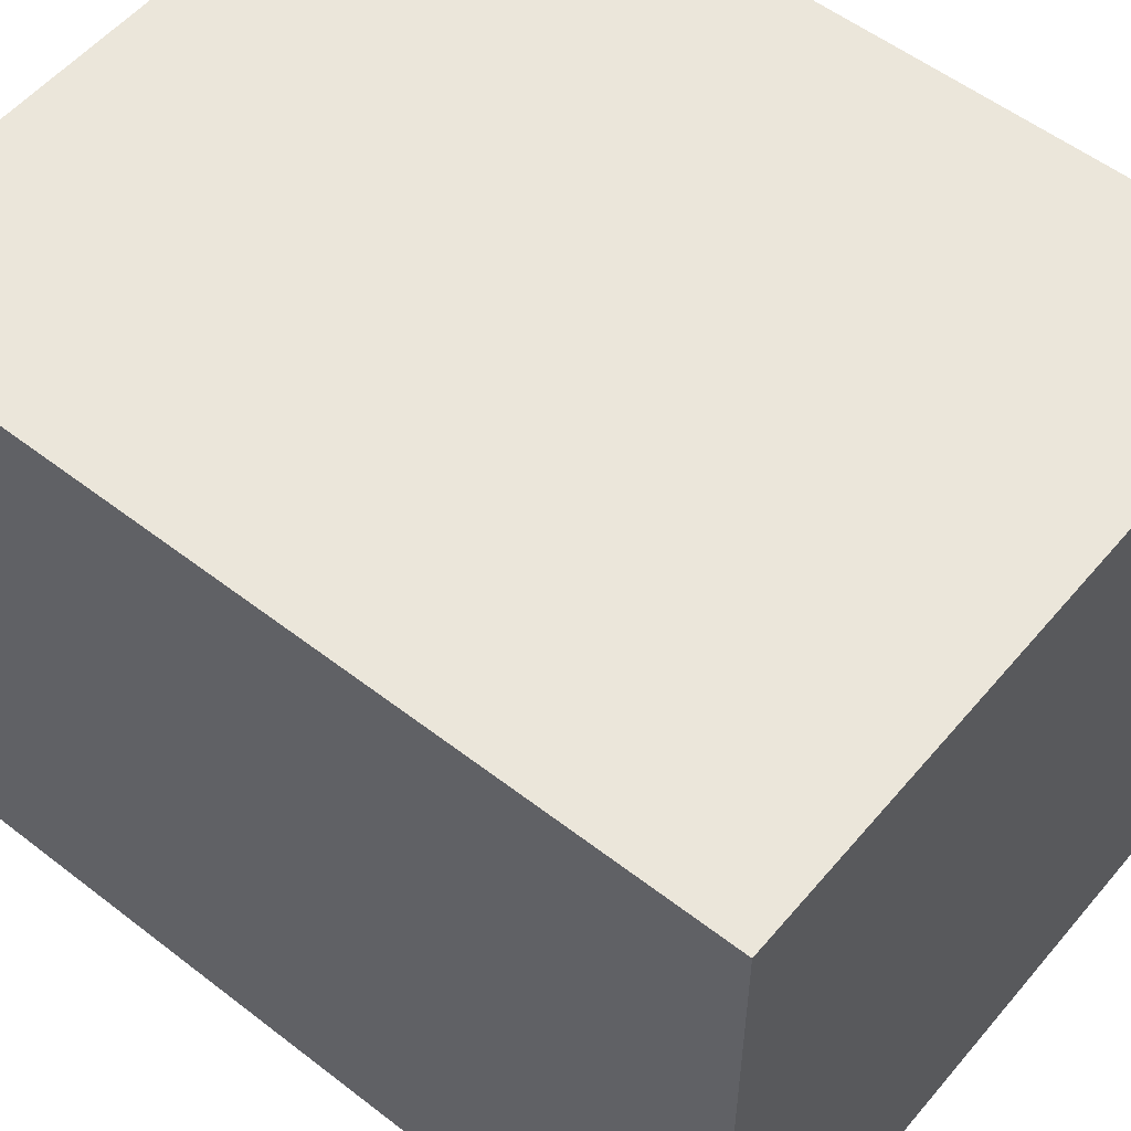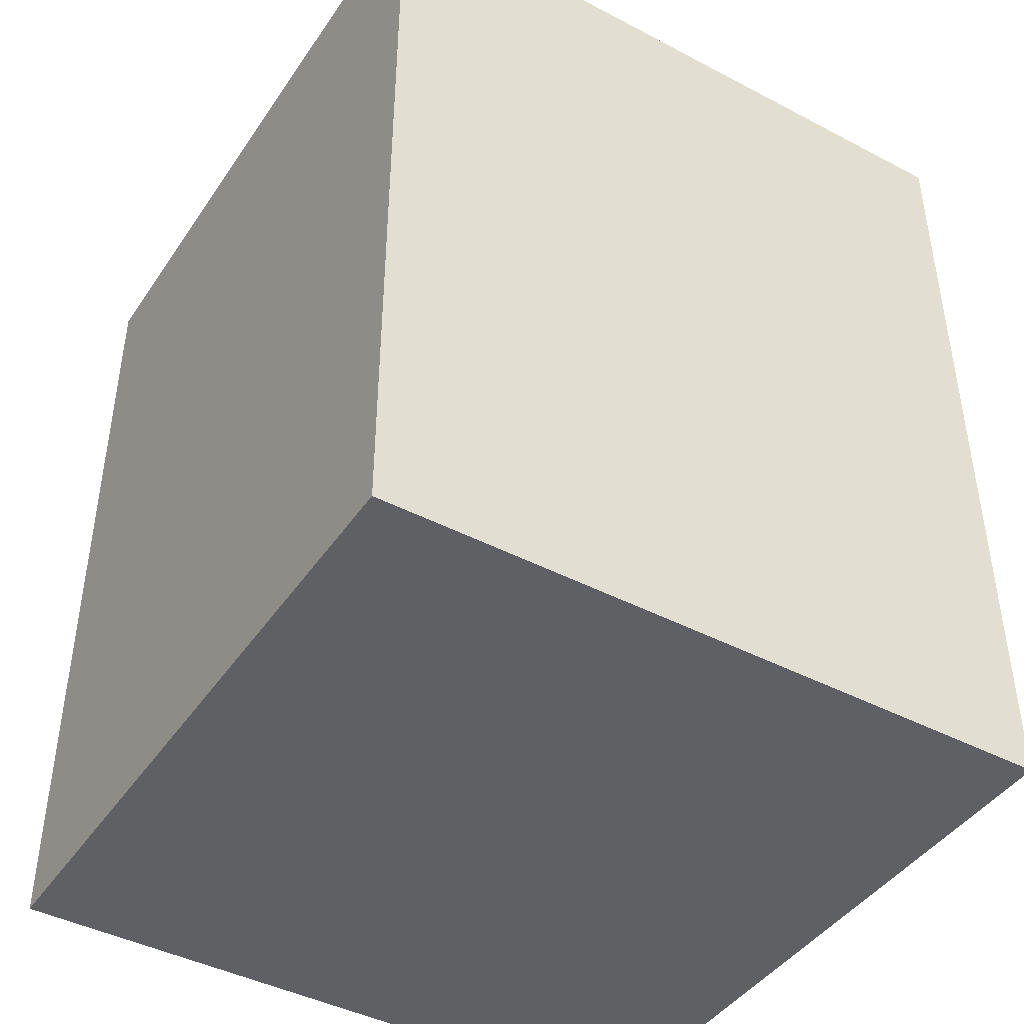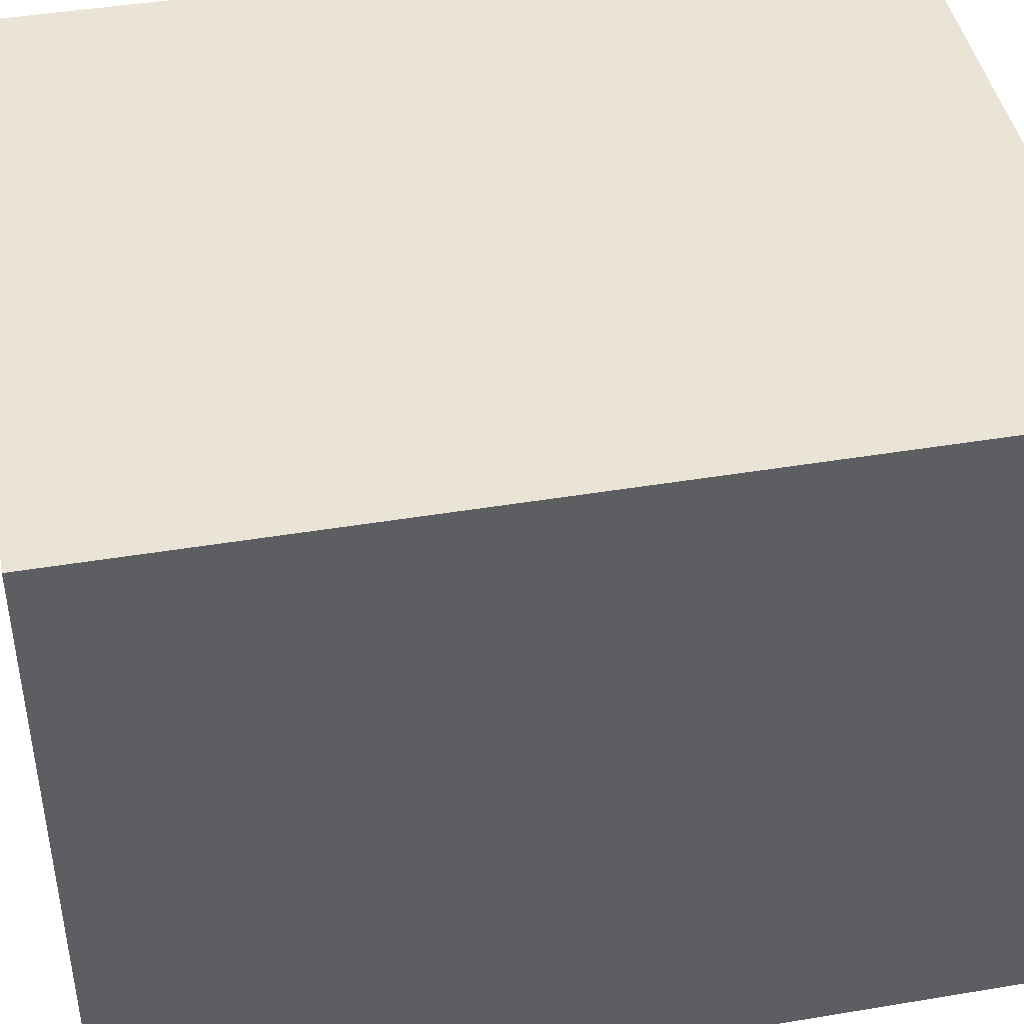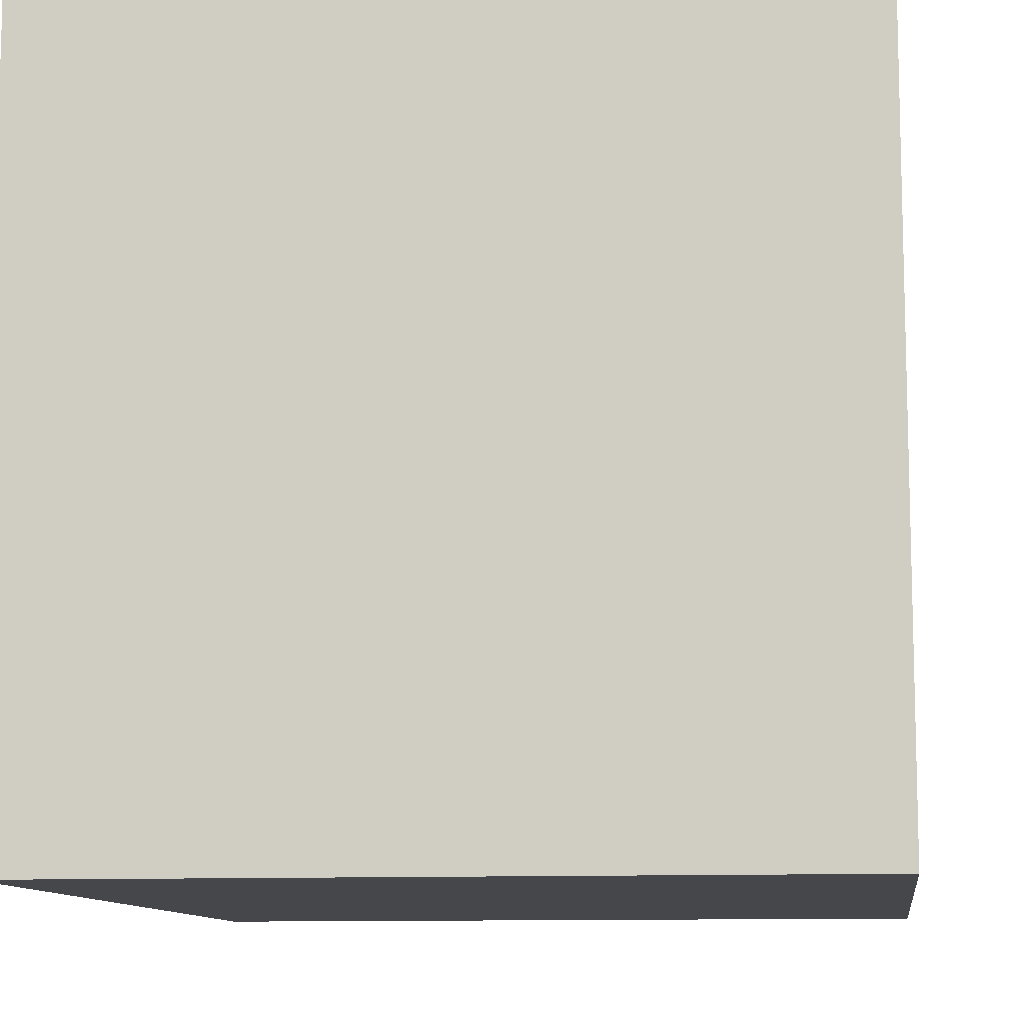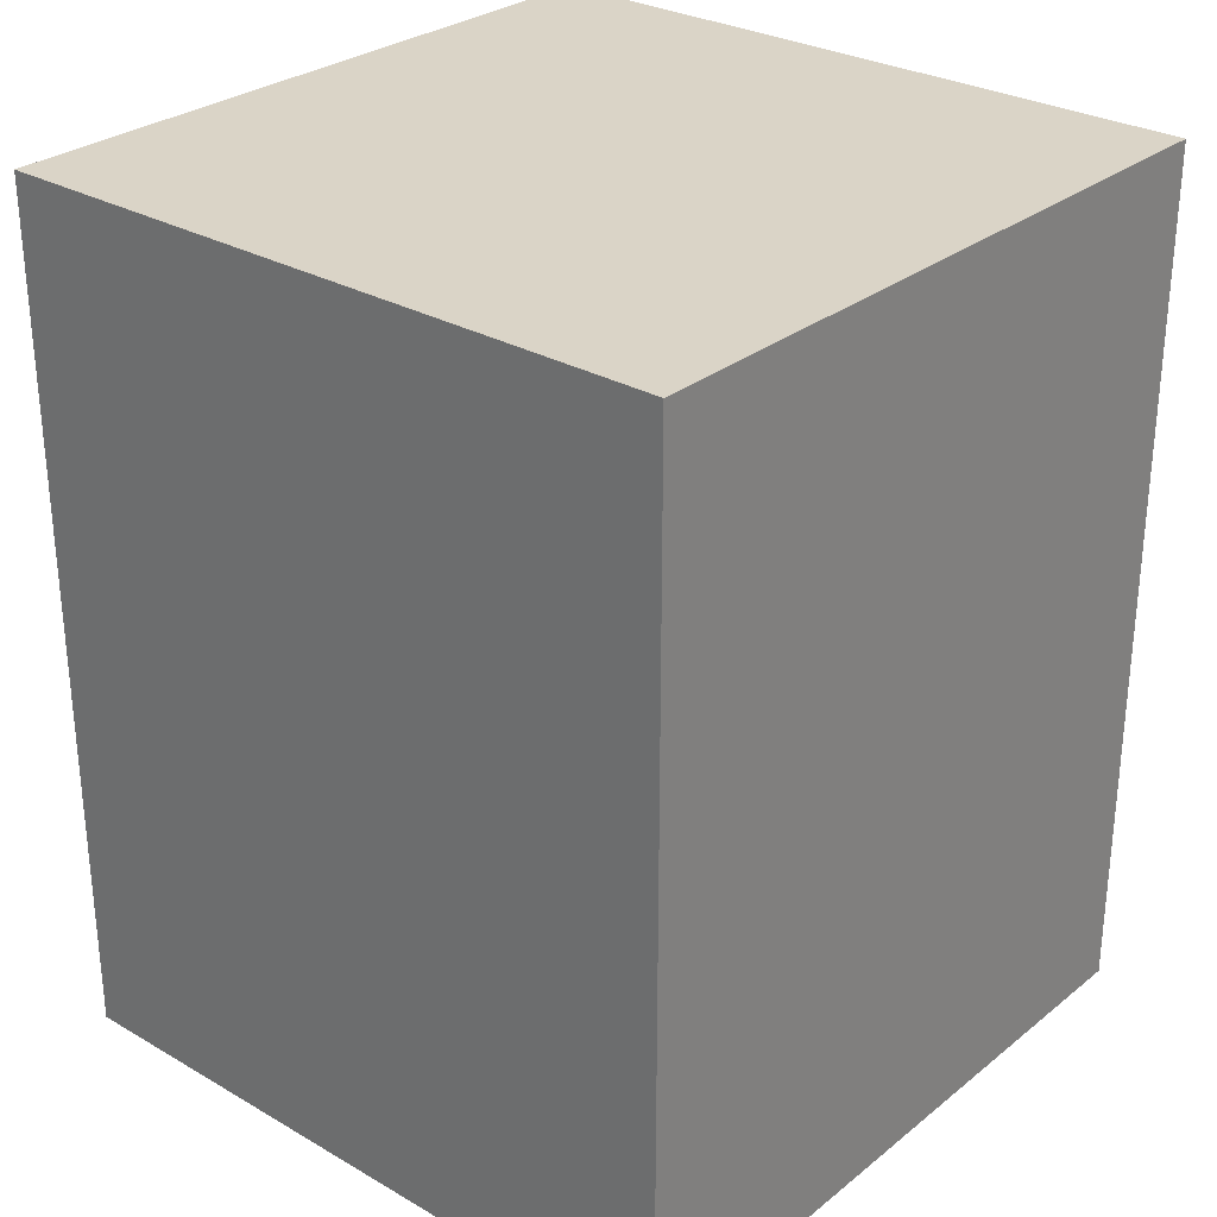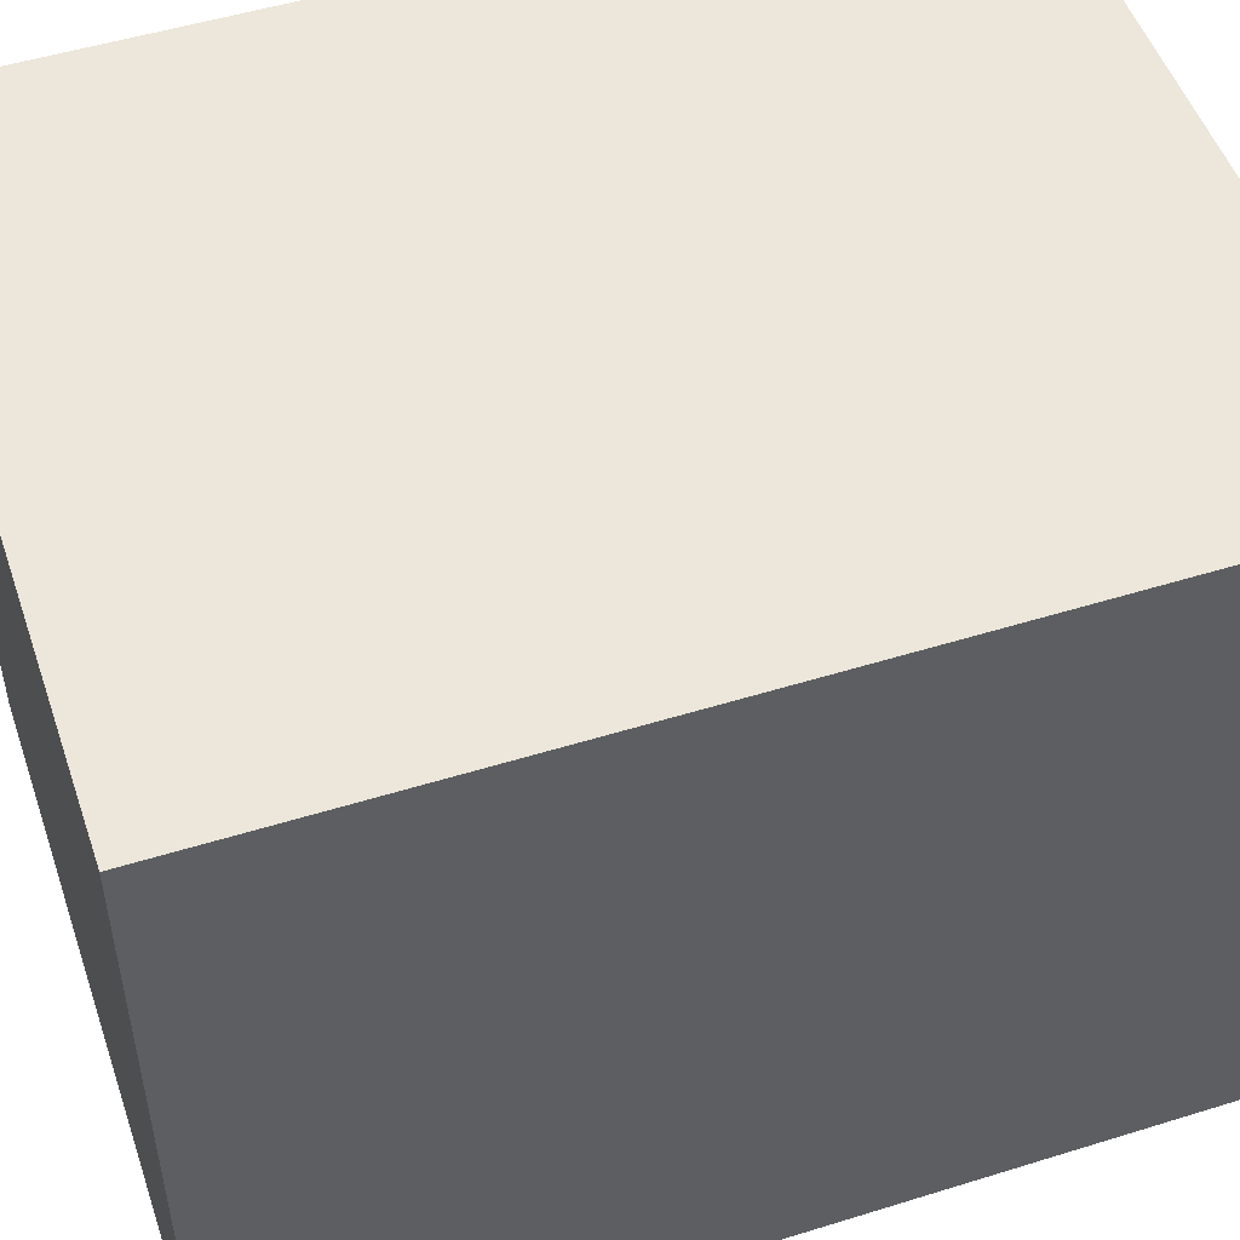
<metadata>
{"format":"obj","ext":"obj","renderer":"f3d","projection":"perspective","resolution":1024,"background":"white","views":[{"elev":54.8,"azim":129.3,"up":"+Z"},{"elev":-43.4,"azim":58.3,"up":"+Y"},{"elev":43.8,"azim":-101.1,"up":"+Z"},{"elev":-10.3,"azim":-172.7,"up":"+Z"},{"elev":28.9,"azim":-139.4,"up":"+Y"},{"elev":51.0,"azim":71.3,"up":"+Z"}]}
</metadata>
<code>
o
v -0.6 0.8 0.4
v -0.6 0.8 0
v -0.6 1.3 0.4
v -0.6 1.3 0
v -0.2 0.8 0.4
v -0.2 0.8 0
v -0.2 1.3 0.4
v -0.2 1.3 0
v -0.6 0.8 0.4
v -0.6 1.3 0.4
v -0.2 0.8 0.4
v -0.2 1.3 0.4
v -0.6 0.8 0
v -0.6 1.3 0
v -0.2 0.8 0
v -0.2 1.3 0
v -0.6 0.8 0.4
v -0.2 0.8 0.4
v -0.6 0.8 0
v -0.2 0.8 0
v -0.6 1.3 0.4
v -0.2 1.3 0.4
v -0.6 1.3 0
v -0.2 1.3 0
f 3 2 1
f 4 2 3
f 5 6 7
f 7 6 8
f 11 10 9
f 12 10 11
f 13 14 15
f 15 14 16
f 19 18 17
f 20 18 19
f 21 22 23
f 23 22 24

</code>
